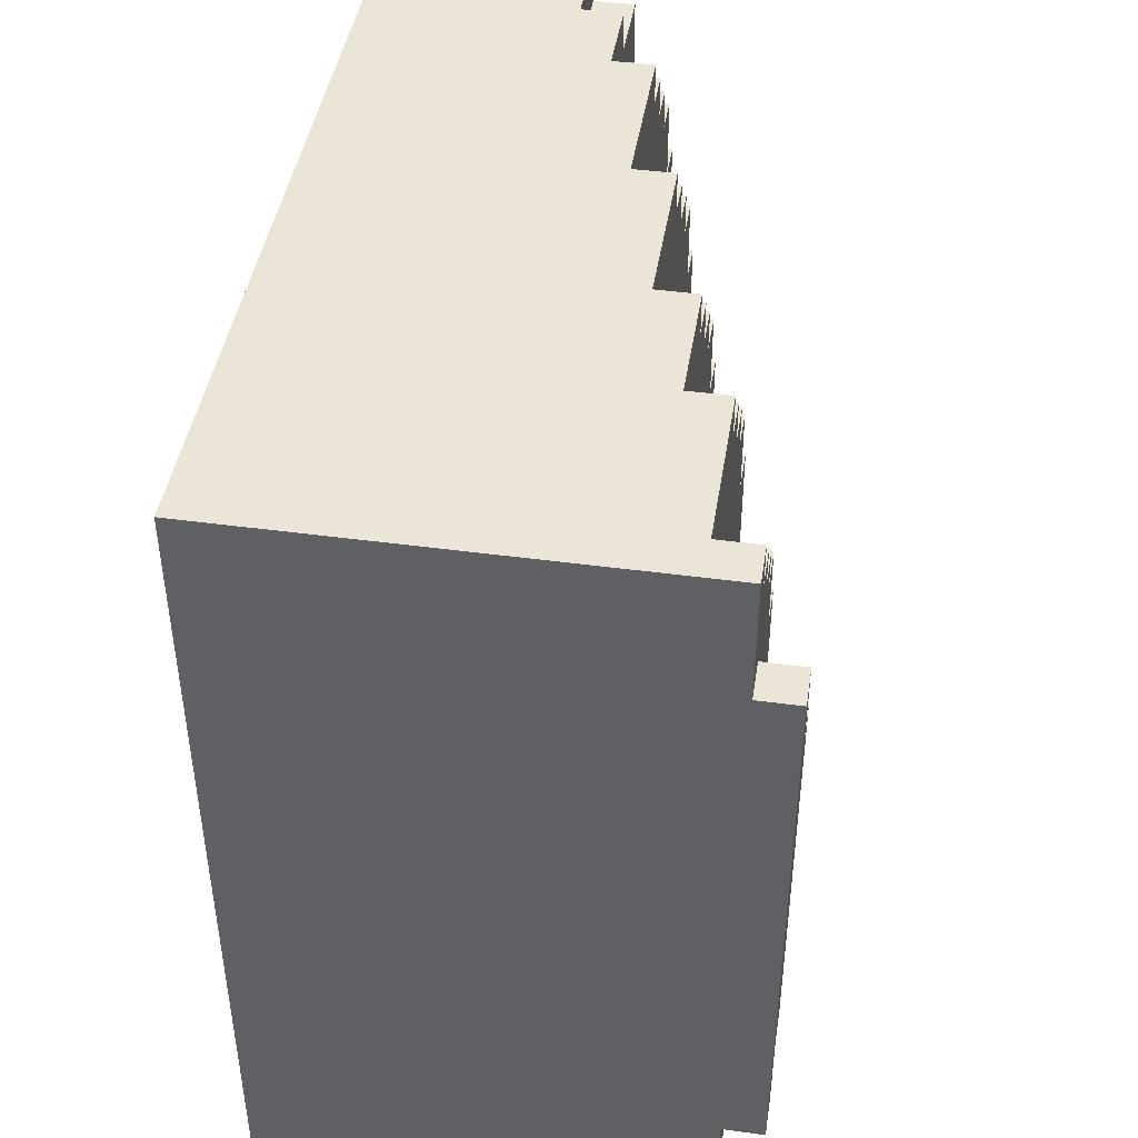
<metadata>
{"format":"obj","ext":"obj","renderer":"f3d","projection":"perspective","resolution":1024,"background":"white","views":[{"elev":44.2,"azim":9.0,"up":"+Z"}]}
</metadata>
<code>
o
v 1.1 3 0
v -1.192e-07 3 0
v 1.1 3.1 0
v 1 3.1 0
v 1 3.5 0
v 0.9 3.5 0
v 0.9 3.8 0
v 0.8 3.8 0
v 0.8 4.2 0
v 0.7 4.2 0
v 0.7 4.6 0
v 0.6 4.6 0
v 0.6 4.8 0
v 0.5 4.8 0
v 0.5 5 0
v -1.192e-07 5 0
v 1.1 3.1 -0.1
v 1 3.1 -0.1
v 1.1 3.2 -0.1
v 1 3.2 -0.1
v 1 3.5 -0.1
v 0.9 3.5 -0.1
v 1 3.6 -0.1
v 0.9 3.6 -0.1
v 0.9 3.8 -0.1
v 0.8 3.8 -0.1
v 0.9 3.9 -0.1
v 0.8 3.9 -0.1
v 0.8 4.2 -0.1
v 0.7 4.2 -0.1
v 0.8 4.3 -0.1
v 0.7 4.3 -0.1
v 0.7 4.6 -0.1
v 0.6 4.6 -0.1
v 0.7 4.7 -0.1
v 0.6 4.7 -0.1
v 0.6 4.8 -0.1
v 0.5 4.8 -0.1
v 0.6 5 -0.1
v 0.5 5 -0.1
v 1.1 3.2 -0.2
v 1 3.2 -0.2
v 1.1 3.3 -0.2
v 1 3.3 -0.2
v 1 3.6 -0.2
v 0.9 3.6 -0.2
v 1 3.7 -0.2
v 0.9 3.7 -0.2
v 0.9 3.9 -0.2
v 0.8 3.9 -0.2
v 0.9 4 -0.2
v 0.8 4 -0.2
v 0.8 4.3 -0.2
v 0.7 4.3 -0.2
v 0.8 4.4 -0.2
v 0.7 4.4 -0.2
v 0.7 4.7 -0.2
v 0.6 4.7 -0.2
v 0.7 4.8 -0.2
v 0.6 4.8 -0.2
v 1.2 3 -0.3
v 1.1 3 -0.3
v 1.2 3.1 -0.3
v 1.1 3.1 -0.3
v 1.1 3.3 -0.3
v 1 3.3 -0.3
v 1.1 3.4 -0.3
v 1 3.4 -0.3
v 1 3.7 -0.3
v 0.9 3.7 -0.3
v 1 3.8 -0.3
v 0.9 3.8 -0.3
v 0.9 4 -0.3
v 0.8 4 -0.3
v 0.9 4.1 -0.3
v 0.8 4.1 -0.3
v 0.8 4.4 -0.3
v 0.7 4.4 -0.3
v 0.8 4.5 -0.3
v 0.7 4.5 -0.3
v 0.7 4.8 -0.3
v 0.6 4.8 -0.3
v 0.7 4.9 -0.3
v 0.6 4.9 -0.3
v 1.2 3.1 -0.5
v 1.1 3.1 -0.5
v 1.2 3.2 -0.5
v 1.1 3.2 -0.5
v 1.1 3.4 -0.5
v 1 3.4 -0.5
v 1.1 3.5 -0.5
v 1 3.5 -0.5
v 1 3.8 -0.5
v 0.9 3.8 -0.5
v 1 3.9 -0.5
v 0.9 3.9 -0.5
v 0.9 4.1 -0.5
v 0.8 4.1 -0.5
v 0.9 4.2 -0.5
v 0.8 4.2 -0.5
v 0.8 4.5 -0.5
v 0.7 4.5 -0.5
v 0.8 4.6 -0.5
v 0.7 4.6 -0.5
v 0.7 4.9 -0.5
v 0.6 4.9 -0.5
v 0.7 5 -0.5
v 0.6 5 -0.5
v 1.2 3.1 -1.5
v 1.1 3.1 -1.5
v 1.2 3.2 -1.5
v 1.1 3.2 -1.5
v 1.1 3.4 -1.5
v 1 3.4 -1.5
v 1.1 3.5 -1.5
v 1 3.5 -1.5
v 1 3.8 -1.5
v 0.9 3.8 -1.5
v 1 3.9 -1.5
v 0.9 3.9 -1.5
v 0.9 4.1 -1.5
v 0.8 4.1 -1.5
v 0.9 4.2 -1.5
v 0.8 4.2 -1.5
v 0.8 4.5 -1.5
v 0.7 4.5 -1.5
v 0.8 4.6 -1.5
v 0.7 4.6 -1.5
v 0.7 4.9 -1.5
v 0.6 4.9 -1.5
v 0.7 5 -1.5
v 0.6 5 -1.5
v 1.2 3 -1.7
v 1.1 3 -1.7
v 1.2 3.1 -1.7
v 1.1 3.1 -1.7
v 1.1 3.3 -1.7
v 1 3.3 -1.7
v 1.1 3.4 -1.7
v 1 3.4 -1.7
v 1 3.7 -1.7
v 0.9 3.7 -1.7
v 1 3.8 -1.7
v 0.9 3.8 -1.7
v 0.9 4 -1.7
v 0.8 4 -1.7
v 0.9 4.1 -1.7
v 0.8 4.1 -1.7
v 0.8 4.4 -1.7
v 0.7 4.4 -1.7
v 0.8 4.5 -1.7
v 0.7 4.5 -1.7
v 0.7 4.8 -1.7
v 0.6 4.8 -1.7
v 0.7 4.9 -1.7
v 0.6 4.9 -1.7
v 1.1 3.2 -1.8
v 1 3.2 -1.8
v 1.1 3.3 -1.8
v 1 3.3 -1.8
v 1 3.6 -1.8
v 0.9 3.6 -1.8
v 1 3.7 -1.8
v 0.9 3.7 -1.8
v 0.9 3.9 -1.8
v 0.8 3.9 -1.8
v 0.9 4 -1.8
v 0.8 4 -1.8
v 0.8 4.3 -1.8
v 0.7 4.3 -1.8
v 0.8 4.4 -1.8
v 0.7 4.4 -1.8
v 0.7 4.7 -1.8
v 0.6 4.7 -1.8
v 0.7 4.8 -1.8
v 0.6 4.8 -1.8
v 1.1 3.1 -1.9
v 1 3.1 -1.9
v 1.1 3.2 -1.9
v 1 3.2 -1.9
v 1 3.5 -1.9
v 0.9 3.5 -1.9
v 1 3.6 -1.9
v 0.9 3.6 -1.9
v 0.9 3.8 -1.9
v 0.8 3.8 -1.9
v 0.9 3.9 -1.9
v 0.8 3.9 -1.9
v 0.8 4.2 -1.9
v 0.7 4.2 -1.9
v 0.8 4.3 -1.9
v 0.7 4.3 -1.9
v 0.7 4.6 -1.9
v 0.6 4.6 -1.9
v 0.7 4.7 -1.9
v 0.6 4.7 -1.9
v 0.6 4.8 -1.9
v 0.5 4.8 -1.9
v 0.6 5 -1.9
v 0.5 5 -1.9
v 1.1 3 -2
v -1.192e-07 3 -2
v 1.1 3.1 -2
v 1 3.1 -2
v 1 3.5 -2
v 0.9 3.5 -2
v 0.9 3.8 -2
v 0.8 3.8 -2
v 0.8 4.2 -2
v 0.7 4.2 -2
v 0.7 4.6 -2
v 0.6 4.6 -2
v 0.6 4.8 -2
v 0.5 4.8 -2
v 0.5 5 -2
v -1.192e-07 5 -2
v 1.2 3 -0.3
v 1.2 3.1 -0.3
v 1.2 3.1 -0.5
v 1.2 3.2 -0.5
v 1.2 3.1 -1.5
v 1.2 3.2 -1.5
v 1.2 3 -1.7
v 1.2 3.1 -1.7
v 1.1 3 0
v 1.1 3.1 0
v 1.1 3.1 -0.1
v 1.1 3.2 -0.1
v 1.1 3.2 -0.2
v 1.1 3.3 -0.2
v 1.1 3 -0.3
v 1.1 3.1 -0.3
v 1.1 3.3 -0.3
v 1.1 3.4 -0.3
v 1.1 3.1 -0.5
v 1.1 3.2 -0.5
v 1.1 3.4 -0.5
v 1.1 3.5 -0.5
v 1.1 3.1 -1.5
v 1.1 3.2 -1.5
v 1.1 3.4 -1.5
v 1.1 3.5 -1.5
v 1.1 3 -1.7
v 1.1 3.1 -1.7
v 1.1 3.3 -1.7
v 1.1 3.4 -1.7
v 1.1 3.2 -1.8
v 1.1 3.3 -1.8
v 1.1 3.1 -1.9
v 1.1 3.2 -1.9
v 1.1 3 -2
v 1.1 3.1 -2
v 1 3.1 0
v 1 3.5 0
v 1 3.1 -0.1
v 1 3.2 -0.1
v 1 3.5 -0.1
v 1 3.6 -0.1
v 1 3.2 -0.2
v 1 3.3 -0.2
v 1 3.6 -0.2
v 1 3.7 -0.2
v 1 3.3 -0.3
v 1 3.4 -0.3
v 1 3.7 -0.3
v 1 3.8 -0.3
v 1 3.4 -0.5
v 1 3.5 -0.5
v 1 3.8 -0.5
v 1 3.9 -0.5
v 1 3.4 -1.5
v 1 3.5 -1.5
v 1 3.8 -1.5
v 1 3.9 -1.5
v 1 3.3 -1.7
v 1 3.4 -1.7
v 1 3.7 -1.7
v 1 3.8 -1.7
v 1 3.2 -1.8
v 1 3.3 -1.8
v 1 3.6 -1.8
v 1 3.7 -1.8
v 1 3.1 -1.9
v 1 3.2 -1.9
v 1 3.5 -1.9
v 1 3.6 -1.9
v 1 3.1 -2
v 1 3.5 -2
v 0.9 3.5 0
v 0.9 3.8 0
v 0.9 3.5 -0.1
v 0.9 3.6 -0.1
v 0.9 3.8 -0.1
v 0.9 3.9 -0.1
v 0.9 3.6 -0.2
v 0.9 3.7 -0.2
v 0.9 3.9 -0.2
v 0.9 4 -0.2
v 0.9 3.7 -0.3
v 0.9 3.8 -0.3
v 0.9 4 -0.3
v 0.9 4.1 -0.3
v 0.9 3.8 -0.5
v 0.9 3.9 -0.5
v 0.9 4.1 -0.5
v 0.9 4.2 -0.5
v 0.9 3.8 -1.5
v 0.9 3.9 -1.5
v 0.9 4.1 -1.5
v 0.9 4.2 -1.5
v 0.9 3.7 -1.7
v 0.9 3.8 -1.7
v 0.9 4 -1.7
v 0.9 4.1 -1.7
v 0.9 3.6 -1.8
v 0.9 3.7 -1.8
v 0.9 3.9 -1.8
v 0.9 4 -1.8
v 0.9 3.5 -1.9
v 0.9 3.6 -1.9
v 0.9 3.8 -1.9
v 0.9 3.9 -1.9
v 0.9 3.5 -2
v 0.9 3.8 -2
v 0.8 3.8 0
v 0.8 4.2 0
v 0.8 3.8 -0.1
v 0.8 3.9 -0.1
v 0.8 4.2 -0.1
v 0.8 4.3 -0.1
v 0.8 3.9 -0.2
v 0.8 4 -0.2
v 0.8 4.3 -0.2
v 0.8 4.4 -0.2
v 0.8 4 -0.3
v 0.8 4.1 -0.3
v 0.8 4.4 -0.3
v 0.8 4.5 -0.3
v 0.8 4.1 -0.5
v 0.8 4.2 -0.5
v 0.8 4.5 -0.5
v 0.8 4.6 -0.5
v 0.8 4.1 -1.5
v 0.8 4.2 -1.5
v 0.8 4.5 -1.5
v 0.8 4.6 -1.5
v 0.8 4 -1.7
v 0.8 4.1 -1.7
v 0.8 4.4 -1.7
v 0.8 4.5 -1.7
v 0.8 3.9 -1.8
v 0.8 4 -1.8
v 0.8 4.3 -1.8
v 0.8 4.4 -1.8
v 0.8 3.8 -1.9
v 0.8 3.9 -1.9
v 0.8 4.2 -1.9
v 0.8 4.3 -1.9
v 0.8 3.8 -2
v 0.8 4.2 -2
v 0.7 4.2 0
v 0.7 4.6 0
v 0.7 4.2 -0.1
v 0.7 4.3 -0.1
v 0.7 4.6 -0.1
v 0.7 4.7 -0.1
v 0.7 4.3 -0.2
v 0.7 4.4 -0.2
v 0.7 4.7 -0.2
v 0.7 4.8 -0.2
v 0.7 4.4 -0.3
v 0.7 4.5 -0.3
v 0.7 4.8 -0.3
v 0.7 4.9 -0.3
v 0.7 4.5 -0.5
v 0.7 4.6 -0.5
v 0.7 4.9 -0.5
v 0.7 5 -0.5
v 0.7 4.5 -1.5
v 0.7 4.6 -1.5
v 0.7 4.9 -1.5
v 0.7 5 -1.5
v 0.7 4.4 -1.7
v 0.7 4.5 -1.7
v 0.7 4.8 -1.7
v 0.7 4.9 -1.7
v 0.7 4.3 -1.8
v 0.7 4.4 -1.8
v 0.7 4.7 -1.8
v 0.7 4.8 -1.8
v 0.7 4.2 -1.9
v 0.7 4.3 -1.9
v 0.7 4.6 -1.9
v 0.7 4.7 -1.9
v 0.7 4.2 -2
v 0.7 4.6 -2
v 0.6 4.6 0
v 0.6 4.8 0
v 0.6 4.6 -0.1
v 0.6 4.7 -0.1
v 0.6 4.8 -0.1
v 0.6 5 -0.1
v 0.6 4.7 -0.2
v 0.6 4.8 -0.2
v 0.6 4.8 -0.3
v 0.6 4.9 -0.3
v 0.6 4.9 -0.5
v 0.6 5 -0.5
v 0.6 4.9 -1.5
v 0.6 5 -1.5
v 0.6 4.8 -1.7
v 0.6 4.9 -1.7
v 0.6 4.7 -1.8
v 0.6 4.8 -1.8
v 0.6 4.6 -1.9
v 0.6 4.7 -1.9
v 0.6 4.8 -1.9
v 0.6 5 -1.9
v 0.6 4.6 -2
v 0.6 4.8 -2
v 0.5 4.8 0
v 0.5 5 0
v 0.5 4.8 -0.1
v 0.5 5 -0.1
v 0.5 4.8 -1.9
v 0.5 5 -1.9
v 0.5 4.8 -2
v 0.5 5 -2
v -1.192e-07 3 0
v -1.192e-07 5 0
v -1.192e-07 3 -2
v -1.192e-07 5 -2
v 1.2 3 -0.3
v 1.2 3 -1.7
v 1.1 3 0
v 1.1 3 -0.3
v 1.1 3 -1.7
v 1.1 3 -2
v -1.192e-07 3 0
v -1.192e-07 3 -2
v 1.2 3.1 -0.3
v 1.2 3.1 -0.5
v 1.2 3.1 -1.5
v 1.2 3.1 -1.7
v 1.1 3.1 0
v 1.1 3.1 -0.1
v 1.1 3.1 -0.3
v 1.1 3.1 -0.5
v 1.1 3.1 -1.5
v 1.1 3.1 -1.7
v 1.1 3.1 -1.9
v 1.1 3.1 -2
v 1 3.1 0
v 1 3.1 -0.1
v 1 3.1 -1.9
v 1 3.1 -2
v 1.2 3.2 -0.5
v 1.2 3.2 -1.5
v 1.1 3.2 -0.1
v 1.1 3.2 -0.2
v 1.1 3.2 -0.5
v 1.1 3.2 -1.5
v 1.1 3.2 -1.8
v 1.1 3.2 -1.9
v 1 3.2 -0.1
v 1 3.2 -0.2
v 1 3.2 -1.8
v 1 3.2 -1.9
v 1.1 3.3 -0.2
v 1.1 3.3 -0.3
v 1.1 3.3 -1.7
v 1.1 3.3 -1.8
v 1 3.3 -0.2
v 1 3.3 -0.3
v 1 3.3 -1.7
v 1 3.3 -1.8
v 1.1 3.4 -0.3
v 1.1 3.4 -0.5
v 1.1 3.4 -1.5
v 1.1 3.4 -1.7
v 1 3.4 -0.3
v 1 3.4 -0.5
v 1 3.4 -1.5
v 1 3.4 -1.7
v 1.1 3.5 -0.5
v 1.1 3.5 -1.5
v 1 3.5 0
v 1 3.5 -0.1
v 1 3.5 -0.5
v 1 3.5 -1.5
v 1 3.5 -1.9
v 1 3.5 -2
v 0.9 3.5 0
v 0.9 3.5 -0.1
v 0.9 3.5 -1.9
v 0.9 3.5 -2
v 1 3.6 -0.1
v 1 3.6 -0.2
v 1 3.6 -1.8
v 1 3.6 -1.9
v 0.9 3.6 -0.1
v 0.9 3.6 -0.2
v 0.9 3.6 -1.8
v 0.9 3.6 -1.9
v 1 3.7 -0.2
v 1 3.7 -0.3
v 1 3.7 -1.7
v 1 3.7 -1.8
v 0.9 3.7 -0.2
v 0.9 3.7 -0.3
v 0.9 3.7 -1.7
v 0.9 3.7 -1.8
v 1 3.8 -0.3
v 1 3.8 -0.5
v 1 3.8 -1.5
v 1 3.8 -1.7
v 0.9 3.8 0
v 0.9 3.8 -0.1
v 0.9 3.8 -0.3
v 0.9 3.8 -0.5
v 0.9 3.8 -1.5
v 0.9 3.8 -1.7
v 0.9 3.8 -1.9
v 0.9 3.8 -2
v 0.8 3.8 0
v 0.8 3.8 -0.1
v 0.8 3.8 -1.9
v 0.8 3.8 -2
v 1 3.9 -0.5
v 1 3.9 -1.5
v 0.9 3.9 -0.1
v 0.9 3.9 -0.2
v 0.9 3.9 -0.5
v 0.9 3.9 -1.5
v 0.9 3.9 -1.8
v 0.9 3.9 -1.9
v 0.8 3.9 -0.1
v 0.8 3.9 -0.2
v 0.8 3.9 -1.8
v 0.8 3.9 -1.9
v 0.9 4 -0.2
v 0.9 4 -0.3
v 0.9 4 -1.7
v 0.9 4 -1.8
v 0.8 4 -0.2
v 0.8 4 -0.3
v 0.8 4 -1.7
v 0.8 4 -1.8
v 0.9 4.1 -0.3
v 0.9 4.1 -0.5
v 0.9 4.1 -1.5
v 0.9 4.1 -1.7
v 0.8 4.1 -0.3
v 0.8 4.1 -0.5
v 0.8 4.1 -1.5
v 0.8 4.1 -1.7
v 0.9 4.2 -0.5
v 0.9 4.2 -1.5
v 0.8 4.2 0
v 0.8 4.2 -0.1
v 0.8 4.2 -0.5
v 0.8 4.2 -1.5
v 0.8 4.2 -1.9
v 0.8 4.2 -2
v 0.7 4.2 0
v 0.7 4.2 -0.1
v 0.7 4.2 -1.9
v 0.7 4.2 -2
v 0.8 4.3 -0.1
v 0.8 4.3 -0.2
v 0.8 4.3 -1.8
v 0.8 4.3 -1.9
v 0.7 4.3 -0.1
v 0.7 4.3 -0.2
v 0.7 4.3 -1.8
v 0.7 4.3 -1.9
v 0.8 4.4 -0.2
v 0.8 4.4 -0.3
v 0.8 4.4 -1.7
v 0.8 4.4 -1.8
v 0.7 4.4 -0.2
v 0.7 4.4 -0.3
v 0.7 4.4 -1.7
v 0.7 4.4 -1.8
v 0.8 4.5 -0.3
v 0.8 4.5 -0.5
v 0.8 4.5 -1.5
v 0.8 4.5 -1.7
v 0.7 4.5 -0.3
v 0.7 4.5 -0.5
v 0.7 4.5 -1.5
v 0.7 4.5 -1.7
v 0.8 4.6 -0.5
v 0.8 4.6 -1.5
v 0.7 4.6 0
v 0.7 4.6 -0.1
v 0.7 4.6 -0.5
v 0.7 4.6 -1.5
v 0.7 4.6 -1.9
v 0.7 4.6 -2
v 0.6 4.6 0
v 0.6 4.6 -0.1
v 0.6 4.6 -1.9
v 0.6 4.6 -2
v 0.7 4.7 -0.1
v 0.7 4.7 -0.2
v 0.7 4.7 -1.8
v 0.7 4.7 -1.9
v 0.6 4.7 -0.1
v 0.6 4.7 -0.2
v 0.6 4.7 -1.8
v 0.6 4.7 -1.9
v 0.7 4.8 -0.2
v 0.7 4.8 -0.3
v 0.7 4.8 -1.7
v 0.7 4.8 -1.8
v 0.6 4.8 0
v 0.6 4.8 -0.1
v 0.6 4.8 -0.2
v 0.6 4.8 -0.3
v 0.6 4.8 -1.7
v 0.6 4.8 -1.8
v 0.6 4.8 -1.9
v 0.6 4.8 -2
v 0.5 4.8 0
v 0.5 4.8 -0.1
v 0.5 4.8 -1.9
v 0.5 4.8 -2
v 0.7 4.9 -0.3
v 0.7 4.9 -0.5
v 0.7 4.9 -1.5
v 0.7 4.9 -1.7
v 0.6 4.9 -0.3
v 0.6 4.9 -0.5
v 0.6 4.9 -1.5
v 0.6 4.9 -1.7
v 0.7 5 -0.5
v 0.7 5 -1.5
v 0.6 5 -0.1
v 0.6 5 -0.5
v 0.6 5 -1.5
v 0.6 5 -1.9
v 0.5 5 0
v 0.5 5 -0.1
v 0.5 5 -1.9
v 0.5 5 -2
v -1.192e-07 5 0
v -1.192e-07 5 -2
f 3 2 1
f 4 2 3
f 5 2 4
f 6 2 5
f 7 2 6
f 8 2 7
f 9 2 8
f 10 2 9
f 11 2 10
f 12 2 11
f 13 2 12
f 14 2 13
f 15 2 14
f 16 2 15
f 19 18 17
f 20 18 19
f 23 22 21
f 24 22 23
f 27 26 25
f 28 26 27
f 31 30 29
f 32 30 31
f 35 34 33
f 36 34 35
f 39 38 37
f 40 38 39
f 43 42 41
f 44 42 43
f 47 46 45
f 48 46 47
f 51 50 49
f 52 50 51
f 55 54 53
f 56 54 55
f 59 58 57
f 60 58 59
f 63 62 61
f 64 62 63
f 67 66 65
f 68 66 67
f 71 70 69
f 72 70 71
f 75 74 73
f 76 74 75
f 79 78 77
f 80 78 79
f 83 82 81
f 84 82 83
f 87 86 85
f 88 86 87
f 91 90 89
f 92 90 91
f 95 94 93
f 96 94 95
f 99 98 97
f 100 98 99
f 103 102 101
f 104 102 103
f 107 106 105
f 108 106 107
f 109 110 111
f 111 110 112
f 113 114 115
f 115 114 116
f 117 118 119
f 119 118 120
f 121 122 123
f 123 122 124
f 125 126 127
f 127 126 128
f 129 130 131
f 131 130 132
f 133 134 135
f 135 134 136
f 137 138 139
f 139 138 140
f 141 142 143
f 143 142 144
f 145 146 147
f 147 146 148
f 149 150 151
f 151 150 152
f 153 154 155
f 155 154 156
f 157 158 159
f 159 158 160
f 161 162 163
f 163 162 164
f 165 166 167
f 167 166 168
f 169 170 171
f 171 170 172
f 173 174 175
f 175 174 176
f 177 178 179
f 179 178 180
f 181 182 183
f 183 182 184
f 185 186 187
f 187 186 188
f 189 190 191
f 191 190 192
f 193 194 195
f 195 194 196
f 197 198 199
f 199 198 200
f 201 202 203
f 203 202 204
f 204 202 205
f 205 202 206
f 206 202 207
f 207 202 208
f 208 202 209
f 209 202 210
f 210 202 211
f 211 202 212
f 212 202 213
f 213 202 214
f 214 202 215
f 215 202 216
f 219 218 217
f 221 219 217
f 221 220 219
f 222 220 221
f 223 221 217
f 224 221 223
f 227 226 225
f 229 228 227
f 231 227 225
f 231 230 229
f 231 229 227
f 232 230 231
f 233 230 232
f 235 234 233
f 235 233 232
f 236 234 235
f 237 234 236
f 240 238 237
f 240 237 236
f 241 238 240
f 242 238 241
f 244 240 239
f 244 241 240
f 245 241 244
f 246 241 245
f 247 244 243
f 247 245 244
f 248 245 247
f 249 247 243
f 250 247 249
f 251 249 243
f 252 249 251
f 255 254 253
f 256 254 255
f 257 254 256
f 259 258 257
f 259 257 256
f 260 258 259
f 261 258 260
f 263 262 261
f 263 261 260
f 264 262 263
f 265 262 264
f 267 266 265
f 267 265 264
f 268 266 267
f 269 266 268
f 272 270 269
f 272 269 268
f 273 270 272
f 274 270 273
f 276 272 271
f 276 273 272
f 277 273 276
f 278 273 277
f 280 276 275
f 280 277 276
f 281 277 280
f 282 277 281
f 284 280 279
f 284 281 280
f 285 281 284
f 286 281 285
f 287 284 283
f 287 285 284
f 288 285 287
f 291 290 289
f 292 290 291
f 293 290 292
f 295 294 293
f 295 293 292
f 296 294 295
f 297 294 296
f 299 298 297
f 299 297 296
f 300 298 299
f 301 298 300
f 303 302 301
f 303 301 300
f 304 302 303
f 305 302 304
f 308 306 305
f 308 305 304
f 309 306 308
f 310 306 309
f 312 308 307
f 312 309 308
f 313 309 312
f 314 309 313
f 316 312 311
f 316 313 312
f 317 313 316
f 318 313 317
f 320 316 315
f 320 317 316
f 321 317 320
f 322 317 321
f 323 320 319
f 323 321 320
f 324 321 323
f 327 326 325
f 328 326 327
f 329 326 328
f 331 330 329
f 331 329 328
f 332 330 331
f 333 330 332
f 335 334 333
f 335 333 332
f 336 334 335
f 337 334 336
f 339 338 337
f 339 337 336
f 340 338 339
f 341 338 340
f 344 342 341
f 344 341 340
f 345 342 344
f 346 342 345
f 348 344 343
f 348 345 344
f 349 345 348
f 350 345 349
f 352 348 347
f 352 349 348
f 353 349 352
f 354 349 353
f 356 352 351
f 356 353 352
f 357 353 356
f 358 353 357
f 359 356 355
f 359 357 356
f 360 357 359
f 363 362 361
f 364 362 363
f 365 362 364
f 367 366 365
f 367 365 364
f 368 366 367
f 369 366 368
f 371 370 369
f 371 369 368
f 372 370 371
f 373 370 372
f 375 374 373
f 375 373 372
f 376 374 375
f 377 374 376
f 380 378 377
f 380 377 376
f 381 378 380
f 382 378 381
f 384 380 379
f 384 381 380
f 385 381 384
f 386 381 385
f 388 384 383
f 388 385 384
f 389 385 388
f 390 385 389
f 392 388 387
f 392 389 388
f 393 389 392
f 394 389 393
f 395 392 391
f 395 393 392
f 396 393 395
f 399 398 397
f 400 398 399
f 401 398 400
f 403 402 401
f 403 401 400
f 404 402 403
f 405 402 404
f 406 402 405
f 407 402 406
f 408 402 407
f 412 410 409
f 414 412 411
f 416 414 413
f 417 412 414
f 417 414 416
f 418 410 412
f 418 412 417
f 419 417 416
f 419 416 415
f 420 417 419
f 423 422 421
f 424 422 423
f 427 426 425
f 428 426 427
f 429 430 431
f 431 430 432
f 436 434 433
f 437 434 436
f 439 436 435
f 439 438 437
f 439 437 436
f 440 438 439
f 441 442 447
f 447 442 448
f 443 444 449
f 449 444 450
f 445 446 453
f 453 446 454
f 451 452 455
f 455 452 456
f 457 458 461
f 461 458 462
f 459 460 465
f 465 460 466
f 463 464 467
f 467 464 468
f 469 470 473
f 473 470 474
f 471 472 475
f 475 472 476
f 477 478 481
f 481 478 482
f 479 480 483
f 483 480 484
f 485 486 489
f 489 486 490
f 487 488 493
f 493 488 494
f 491 492 495
f 495 492 496
f 497 498 501
f 501 498 502
f 499 500 503
f 503 500 504
f 505 506 509
f 509 506 510
f 507 508 511
f 511 508 512
f 513 514 519
f 519 514 520
f 515 516 521
f 521 516 522
f 517 518 525
f 525 518 526
f 523 524 527
f 527 524 528
f 529 530 533
f 533 530 534
f 531 532 537
f 537 532 538
f 535 536 539
f 539 536 540
f 541 542 545
f 545 542 546
f 543 544 547
f 547 544 548
f 549 550 553
f 553 550 554
f 551 552 555
f 555 552 556
f 557 558 561
f 561 558 562
f 559 560 565
f 565 560 566
f 563 564 567
f 567 564 568
f 569 570 573
f 573 570 574
f 571 572 575
f 575 572 576
f 577 578 581
f 581 578 582
f 579 580 583
f 583 580 584
f 585 586 589
f 589 586 590
f 587 588 591
f 591 588 592
f 593 594 597
f 597 594 598
f 595 596 601
f 601 596 602
f 599 600 603
f 603 600 604
f 605 606 609
f 609 606 610
f 607 608 611
f 611 608 612
f 613 614 619
f 619 614 620
f 615 616 621
f 621 616 622
f 617 618 625
f 625 618 626
f 623 624 627
f 627 624 628
f 629 630 633
f 633 630 634
f 631 632 635
f 635 632 636
f 637 638 640
f 640 638 641
f 639 640 644
f 641 642 644
f 640 641 644
f 644 642 645
f 643 644 647
f 645 646 647
f 644 645 647
f 647 646 648

</code>
